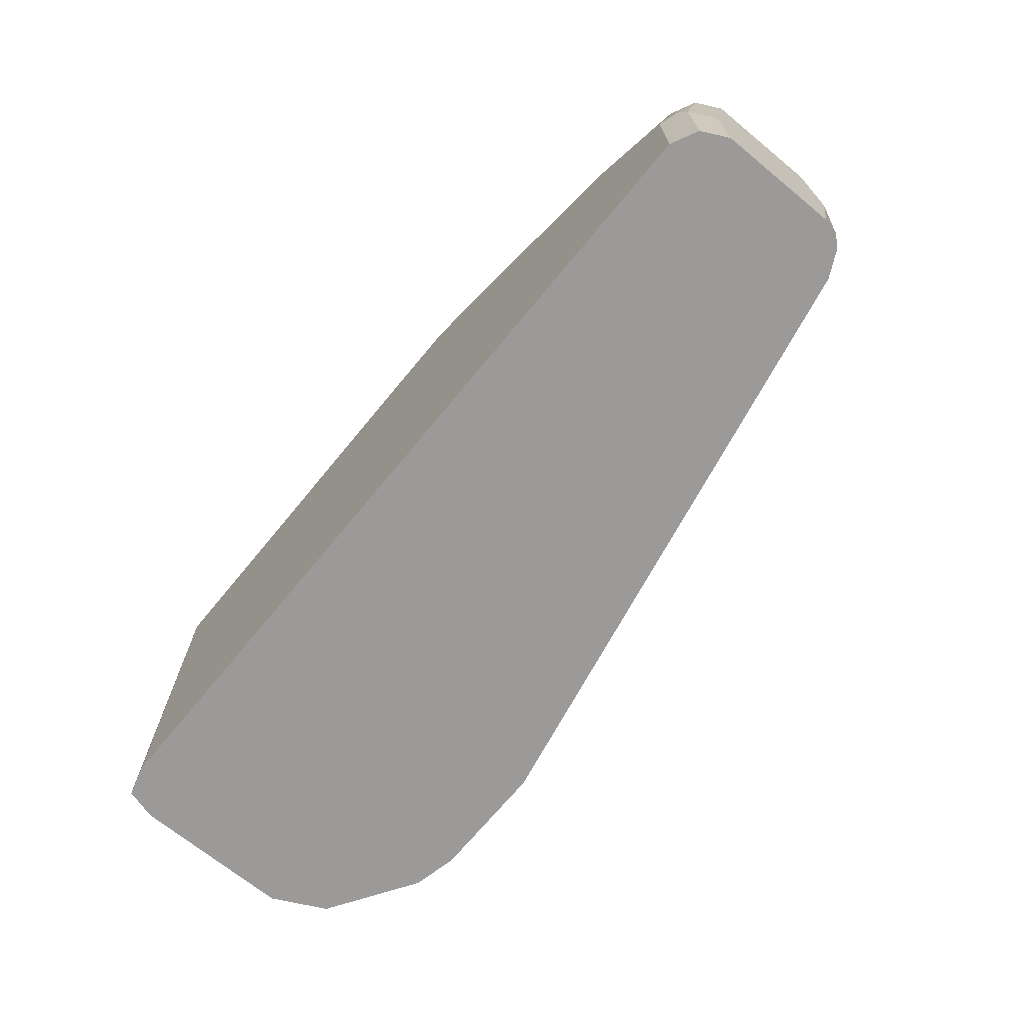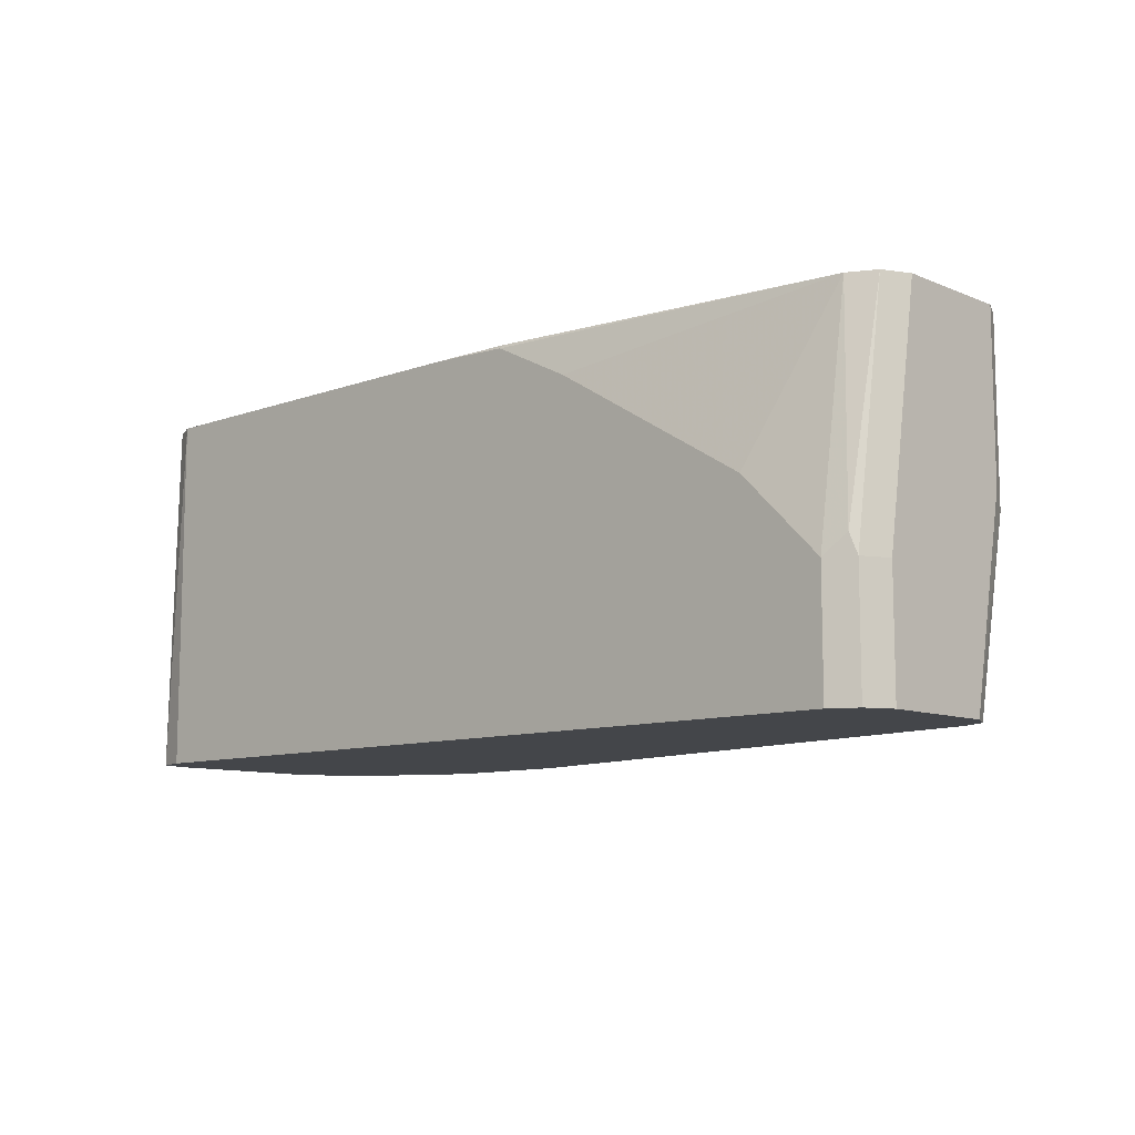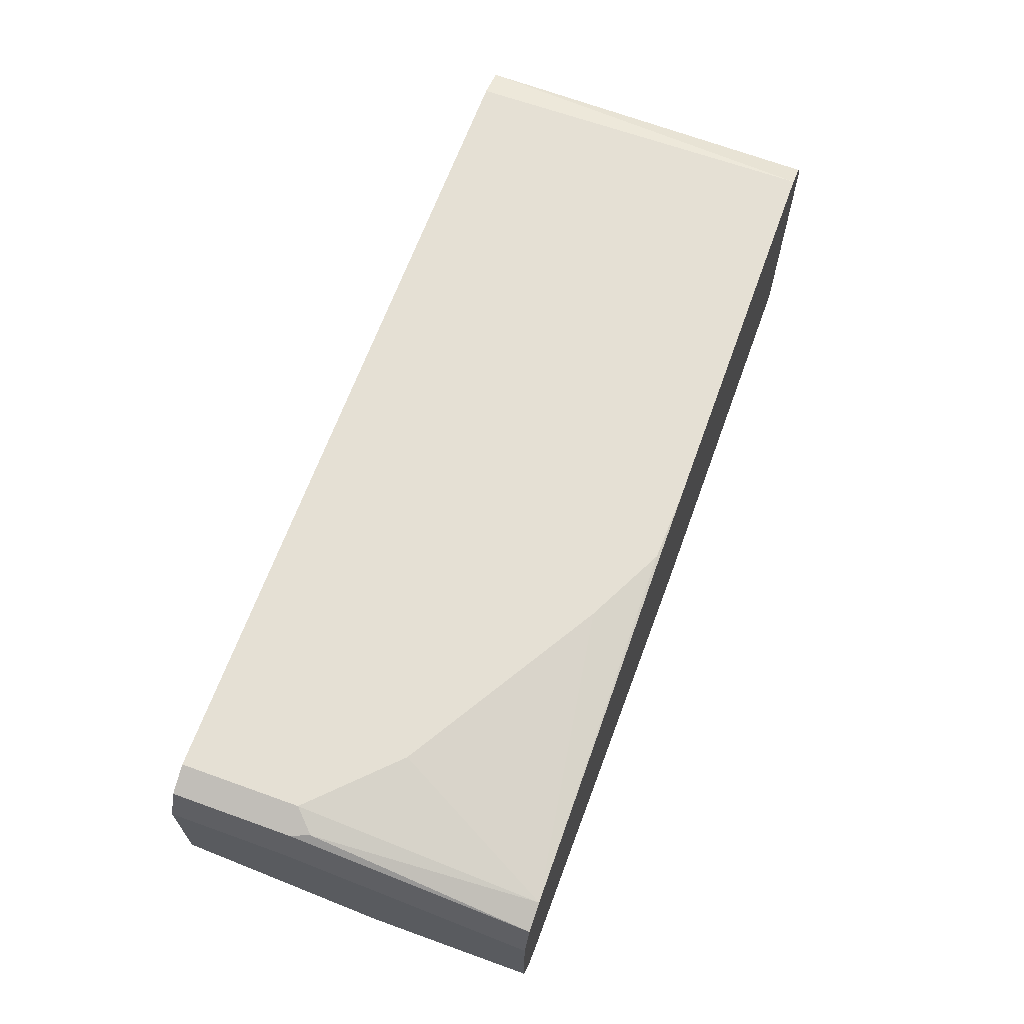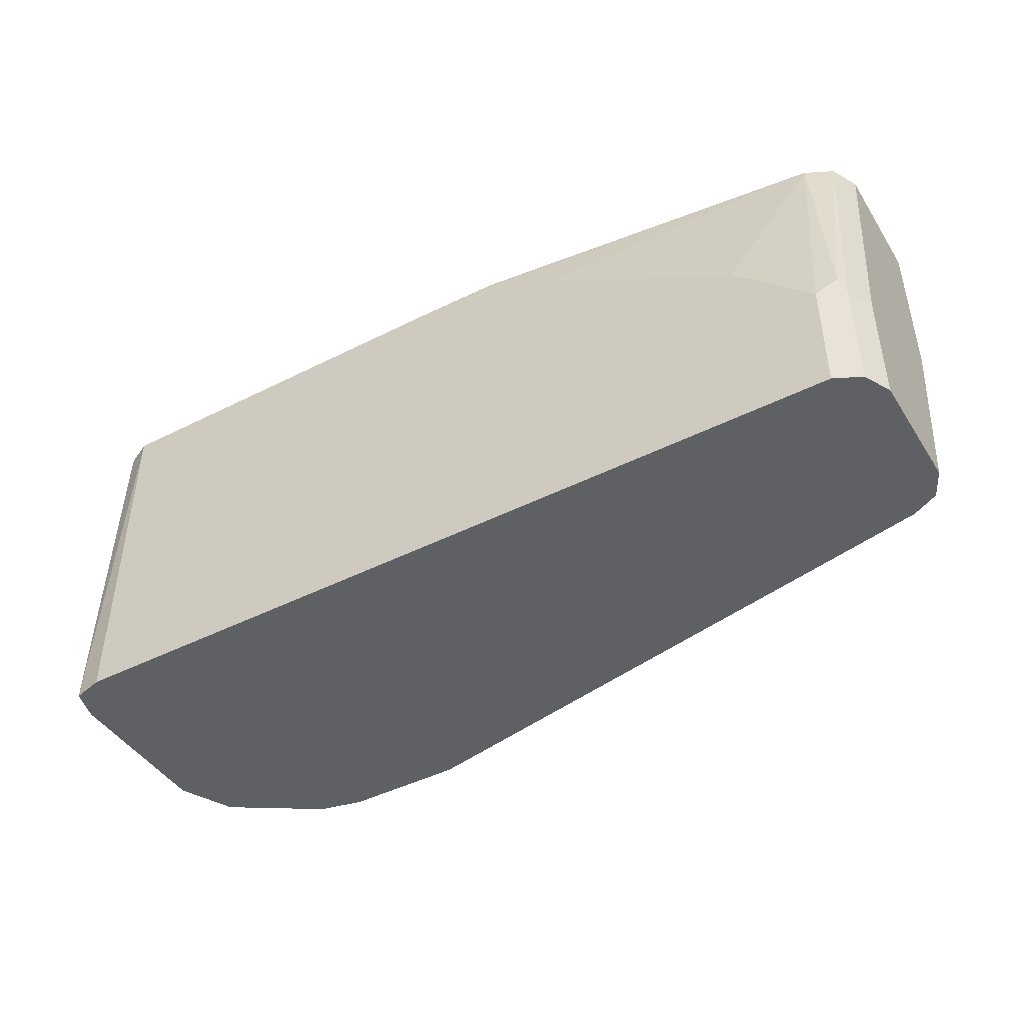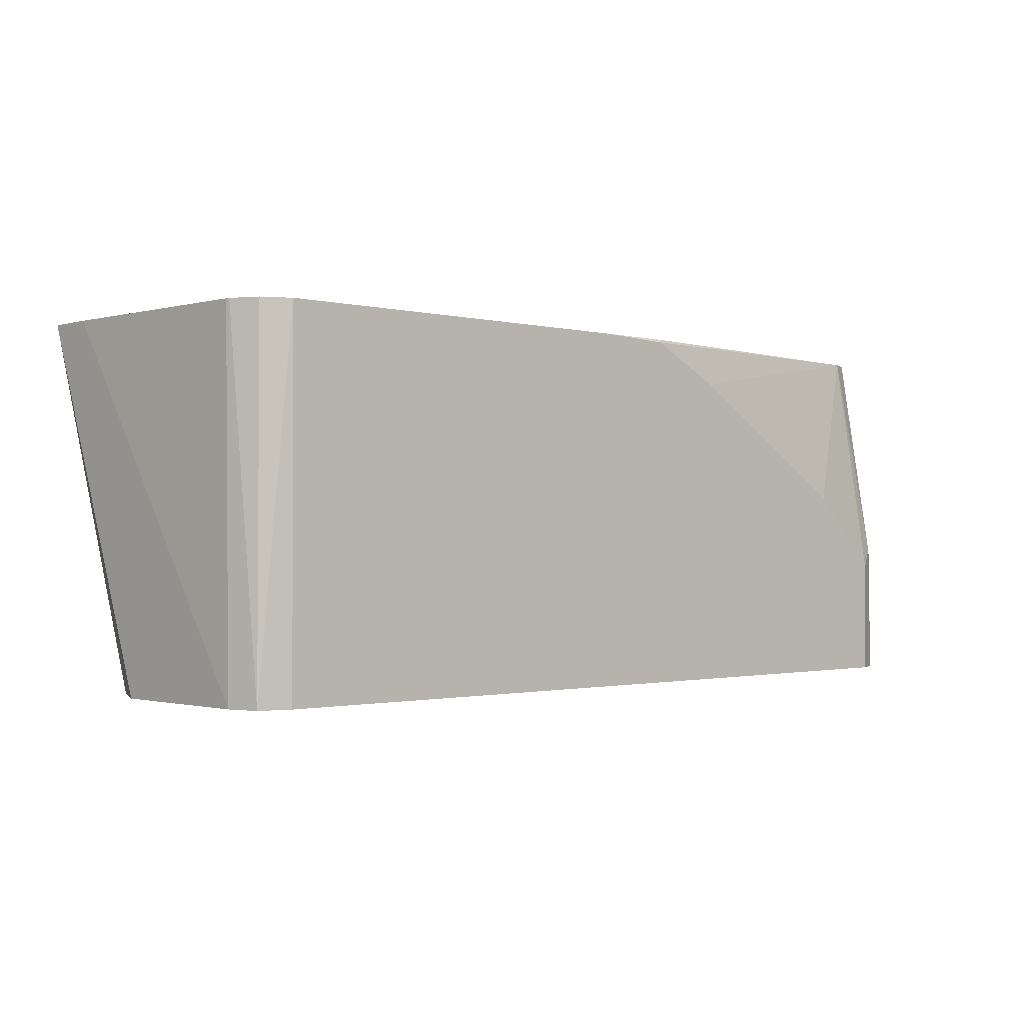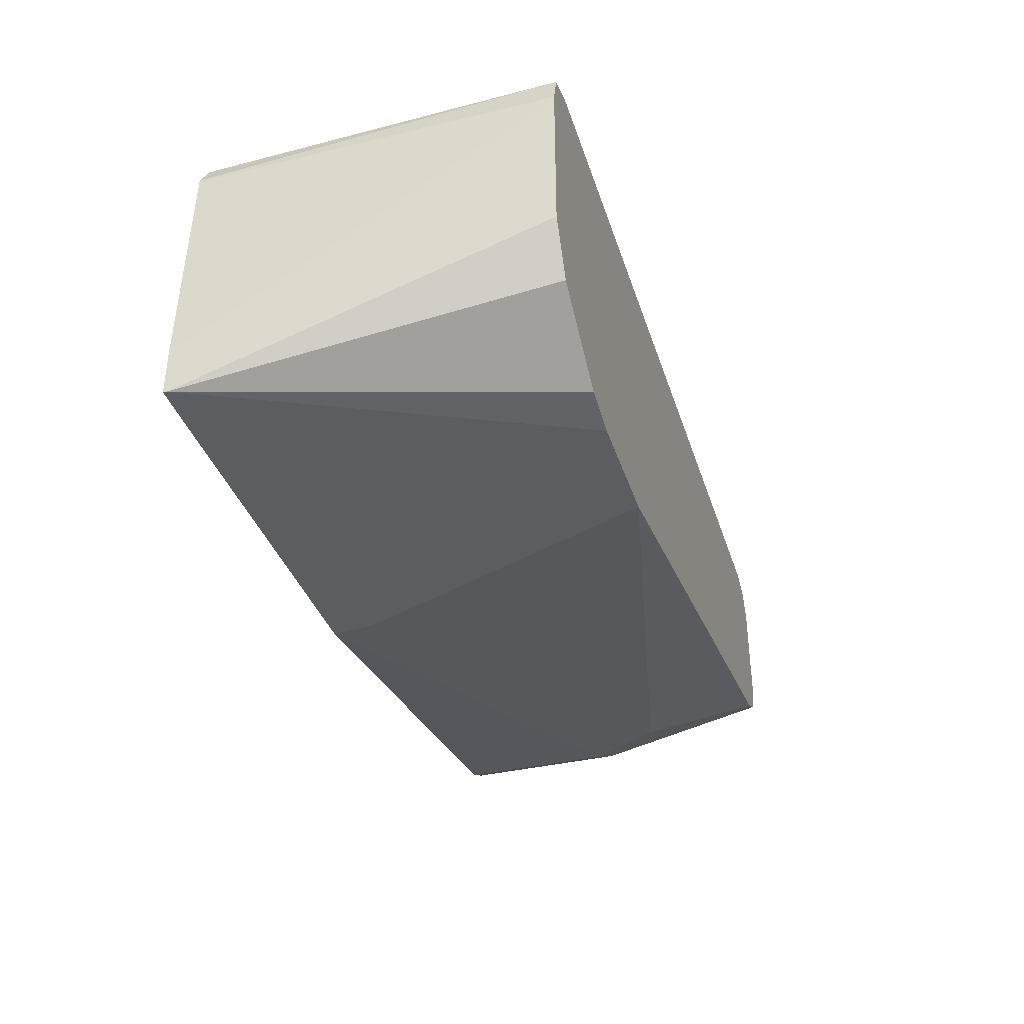
<metadata>
{"format":"obj","ext":"obj","renderer":"f3d","projection":"perspective","resolution":1024,"background":"white","views":[{"elev":-69.5,"azim":50.6,"up":"+Y"},{"elev":-9.7,"azim":43.2,"up":"+Y"},{"elev":65.6,"azim":109.9,"up":"+Z"},{"elev":-44.5,"azim":30.5,"up":"+Y"},{"elev":-1.1,"azim":-43.1,"up":"+Y"},{"elev":-36.9,"azim":-72.9,"up":"+Z"}]}
</metadata>
<code>
v 0.2197 -0.4325 0.4292
v 0.2163 -0.4325 0.3554
v 0.2781 -0.4325 0.309
v 0.2266 -0.4325 0.3348
v 0.2609 -0.4325 0.3128
v 0.2124 -0.2939 0.3083
v 0.2163 -0.4325 0.4171
v 0.2124 -0.2924 0.3267
v 0.2124 -0.2924 0.3083
v 0.2158 -0.2924 0.416
v 0.2161 -0.2924 0.4174
v 0.2215 -0.2924 0.4274
v 0.2318 -0.2924 0.4326
v 0.5562 -0.2924 0.4171
v 0.4183 -0.2924 0.432
v 0.4171 -0.2936 0.4326
v 0.3862 -0.2924 0.4326
v 0.5562 -0.3863 0.4326
v 0.5253 -0.3553 0.4326
v 0.5639 -0.3785 0.4287
v 0.5665 -0.3863 0.4274
v 0.5665 -0.2924 0.412
v 0.5716 -0.3863 0.4171
v 0.5665 -0.4325 0.4274
v 0.5562 -0.4325 0.4326
v 0.5716 -0.4325 0.4171
v 0.5716 -0.4325 0.3708
v 0.2318 -0.4325 0.4326
v 0.3245 -0.4325 0.309
v 0.5665 -0.4325 0.3605
v 0.5665 -0.3605 0.3451
v 0.5562 -0.4325 0.3554
v 0.5407 -0.3863 0.3399
v 0.5562 -0.3553 0.3399
v 0.5665 -0.2924 0.3451
v 0.5716 -0.3553 0.3554
v 0.5716 -0.2924 0.3554
v 0.5562 -0.2924 0.3399
v 0.372 -0.2924 0.309
v 0.3708 -0.309 0.309
v 0.234 -0.2924 0.3083
v 0.5716 -0.2924 0.4017
v 0.4481 -0.309 0.4326
f 34 39 38
f 34 31 33
f 35 34 38
f 35 38 37
f 35 37 36
f 35 36 31
f 43 14 16
f 34 33 29
f 29 27 3
f 32 29 33
f 32 33 31
f 32 31 30
f 30 31 27
f 30 27 29
f 3 27 1
f 18 28 25
f 40 39 34
f 32 30 29
f 40 41 39
f 36 37 27
f 40 34 29
f 18 13 28
f 43 16 19
f 43 19 14
f 6 29 3
f 36 27 31
f 23 27 37
f 22 14 20
f 22 42 14
f 22 23 42
f 42 23 37
f 42 37 14
f 37 38 14
f 38 9 14
f 39 9 38
f 41 9 39
f 41 6 9
f 41 29 6
f 40 29 41
f 28 13 1
f 35 31 34
f 25 1 27
f 12 1 13
f 7 2 1
f 11 7 1
f 11 1 12
f 11 12 10
f 11 10 7
f 8 7 10
f 8 10 9
f 8 9 6
f 8 6 7
f 6 2 7
f 5 4 6
f 5 6 3
f 5 3 4
f 4 3 2
f 2 3 1
f 28 1 25
f 12 13 10
f 10 13 9
f 6 4 2
f 15 14 13
f 13 14 9
f 26 27 23
f 24 26 23
f 24 18 25
f 21 18 24
f 26 25 27
f 21 24 23
f 21 23 22
f 21 22 20
f 24 25 26
f 18 20 14
f 18 14 19
f 18 19 16
f 18 16 13
f 17 15 13
f 17 13 16
f 17 16 15
f 21 20 18
f 15 16 14

</code>
